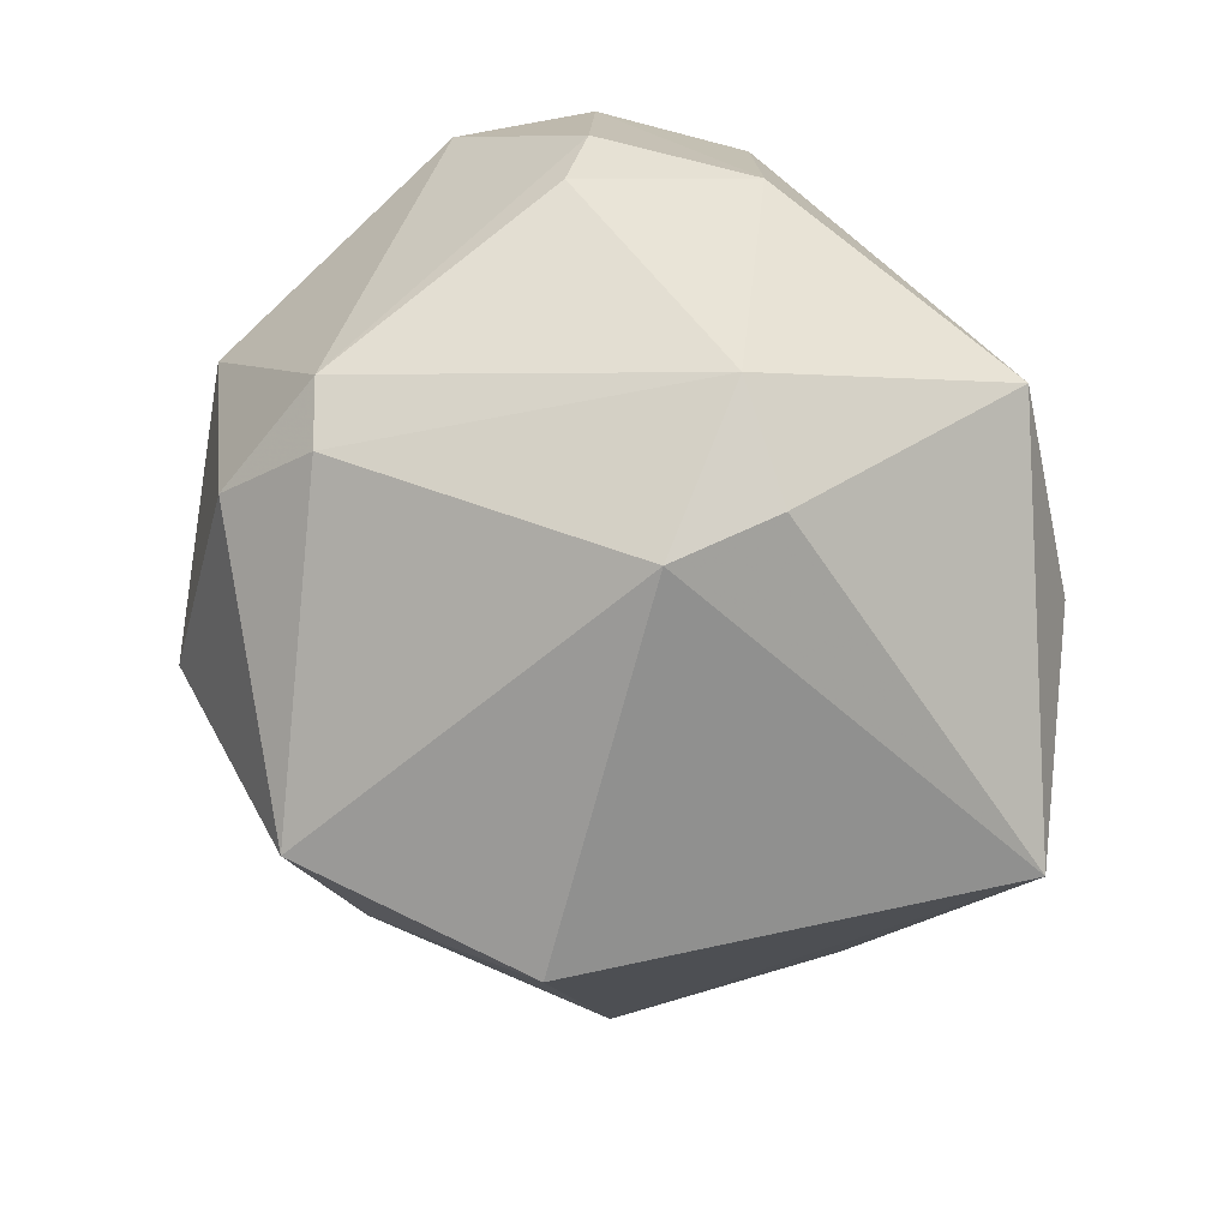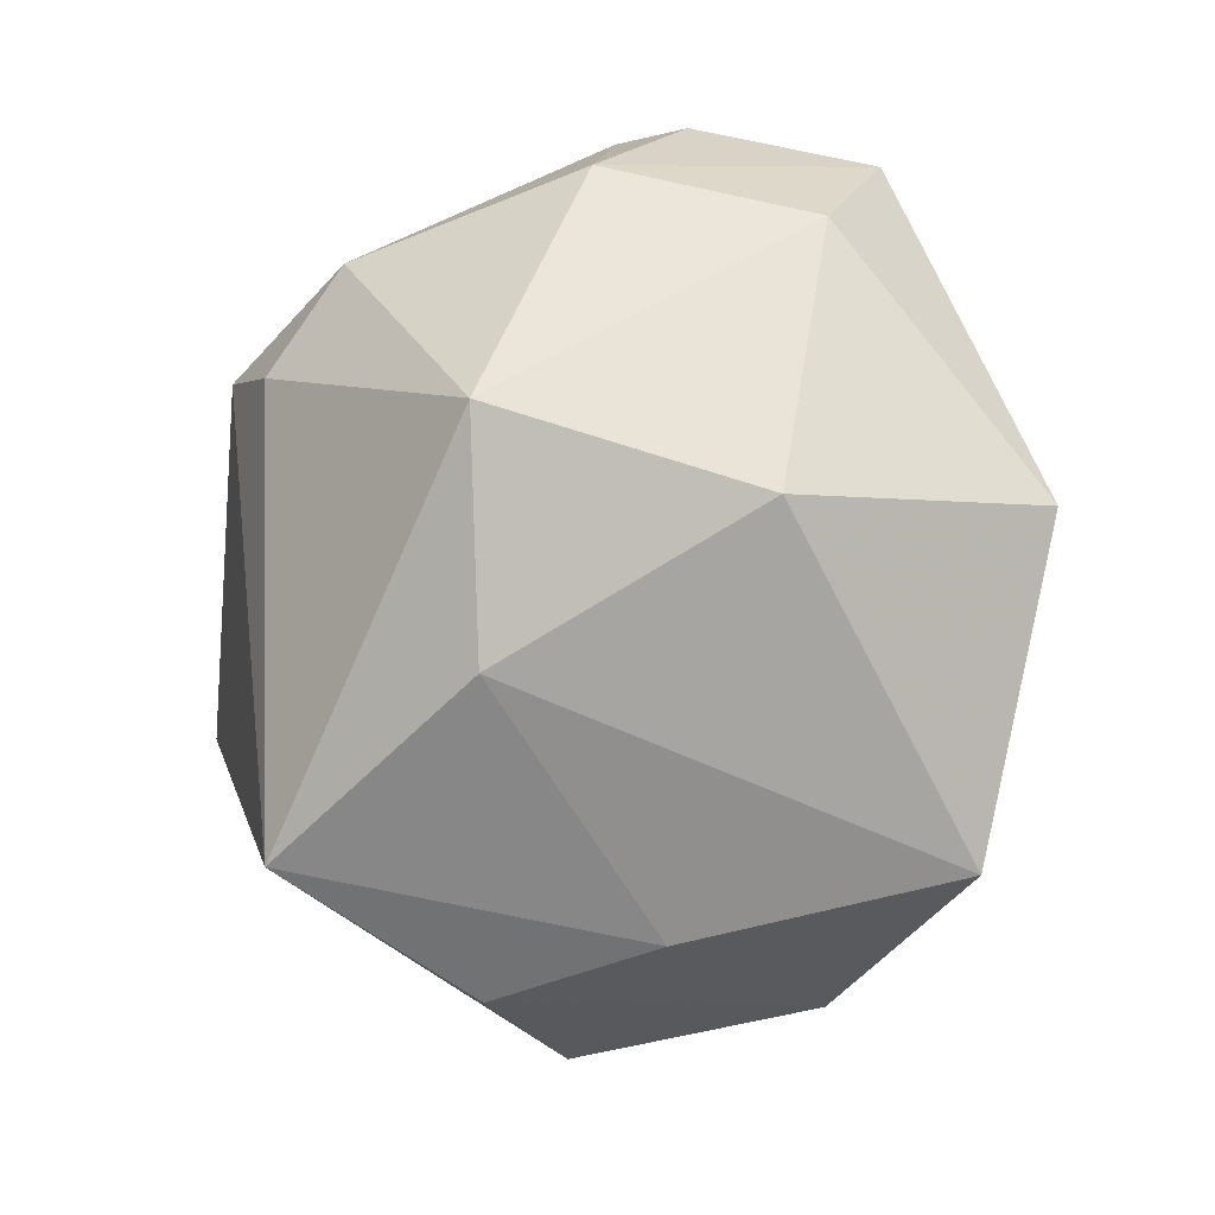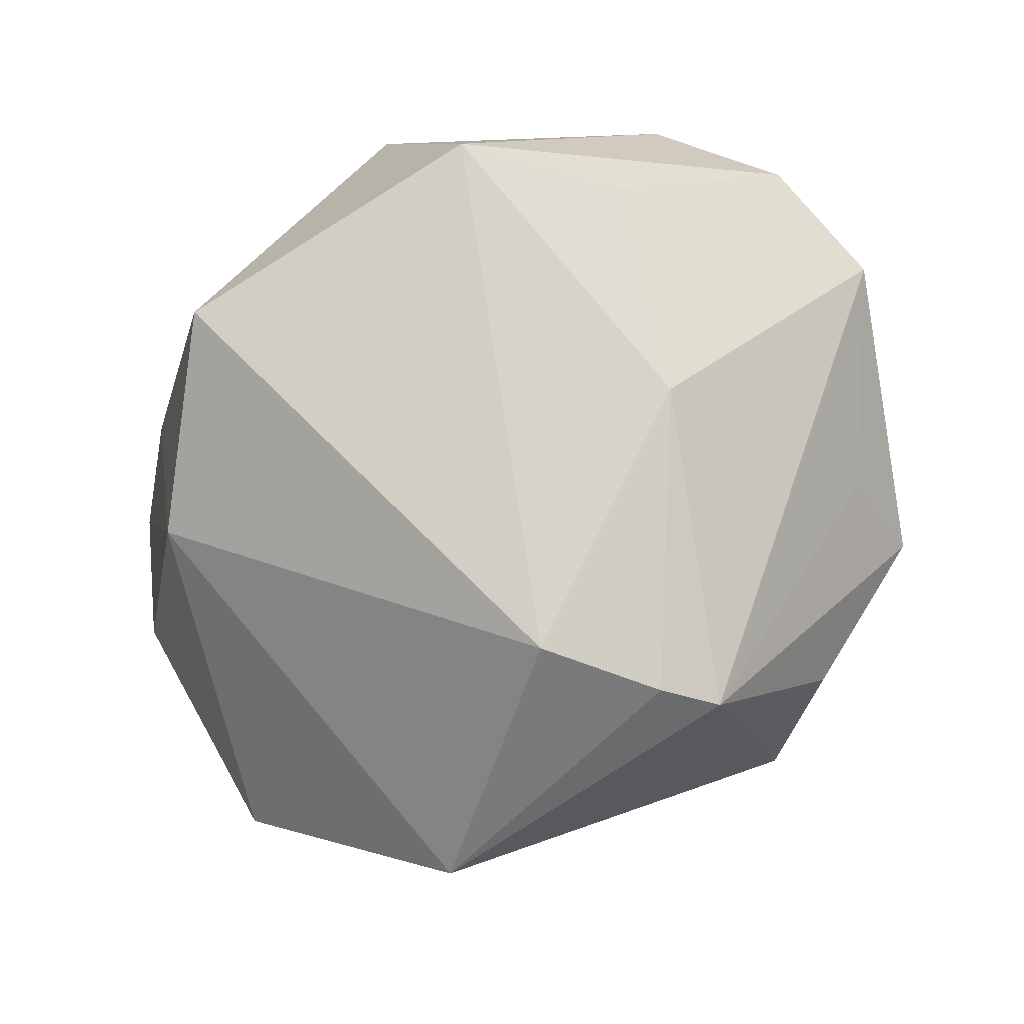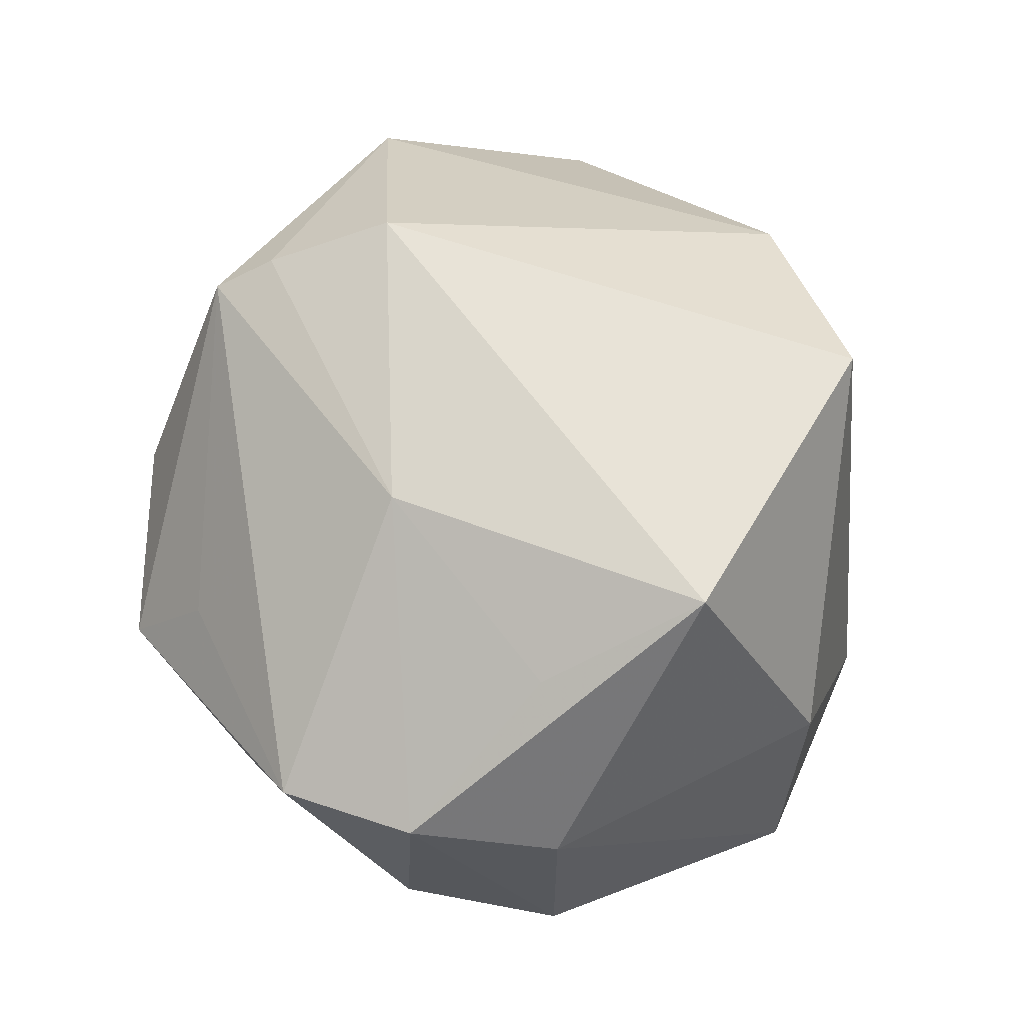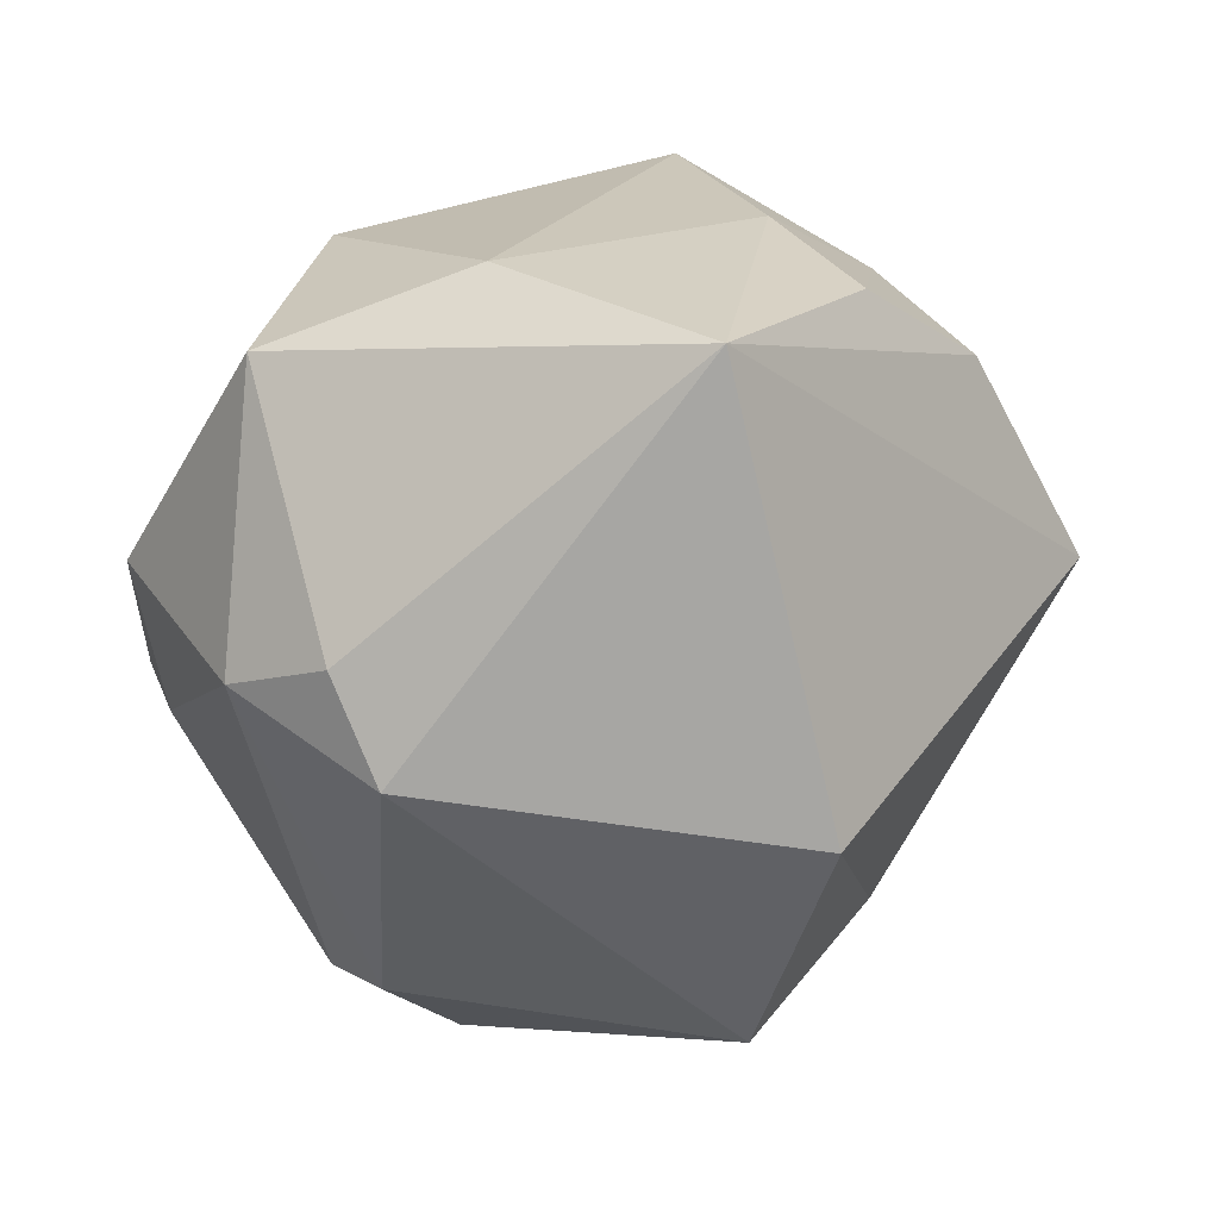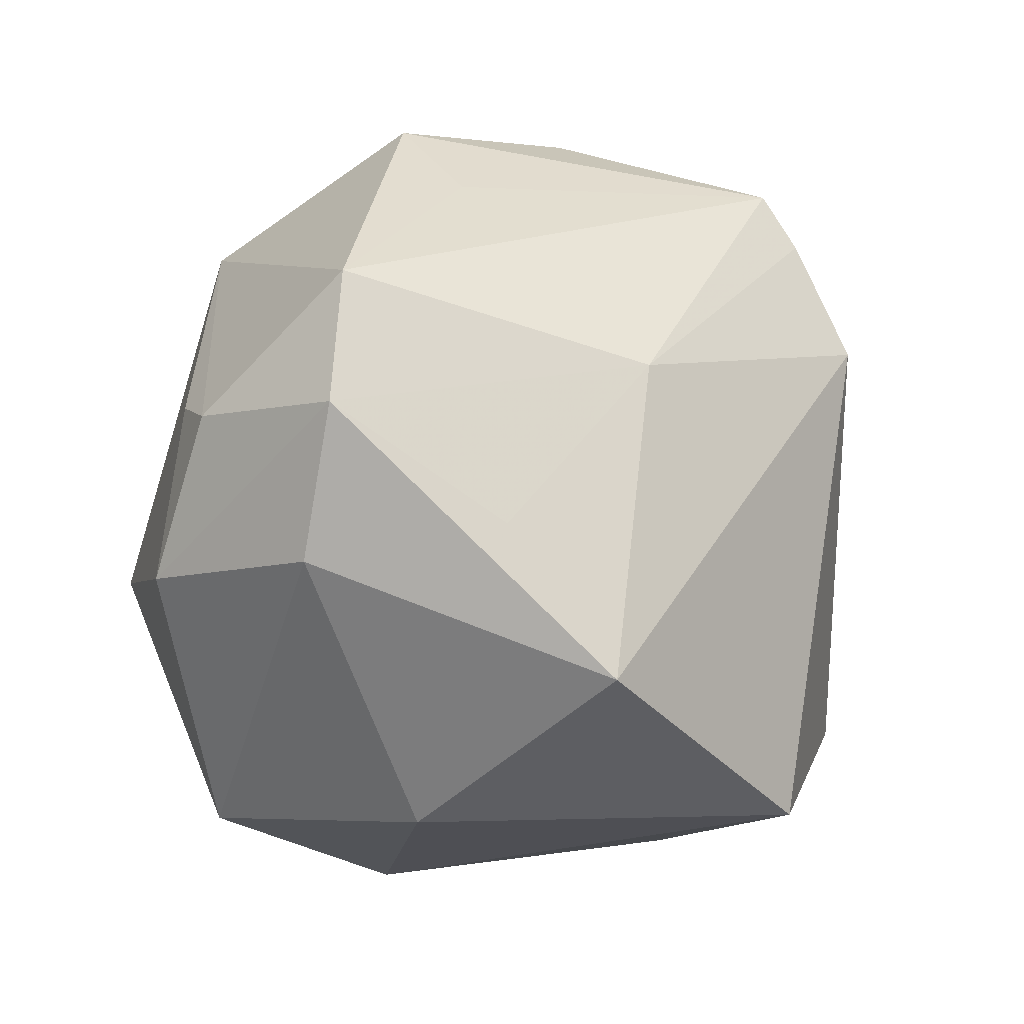
<metadata>
{"format":"obj","ext":"obj","renderer":"f3d","projection":"perspective","resolution":1024,"background":"white","views":[{"elev":-67.9,"azim":-93.6,"up":"+Z"},{"elev":-69.2,"azim":-95.8,"up":"+Y"},{"elev":76.4,"azim":125.5,"up":"+Z"},{"elev":68.4,"azim":-82.6,"up":"+Z"},{"elev":-61.8,"azim":2.7,"up":"+Z"},{"elev":-7.6,"azim":-43.7,"up":"+Y"}]}
</metadata>
<code>
v -0.0222 0.04679 0.005294
v 0.02555 0.007222 -0.04396
v 0.01414 0.03966 0.03344
v -0.03172 -0.006361 0.03432
v 0.02991 0.02642 -0.02373
v 0.02192 0.01933 0.04048
v 0.03442 -0.02767 0.02569
v 0.008609 0.049 -0.008217
v 0.01227 -0.03846 0.03784
v -0.02606 -0.03944 0.013
v -0.03616 -0.008447 -0.03209
v -0.0246 -0.01348 -0.03902
v -0.04863 0.006849 0.02344
v -0.03226 -0.03876 -0.01738
v 0.0218 -0.04161 0.007126
v -0.04514 0.02268 0.02132
v 0.04741 0.02419 0.01641
v 0.01717 0.03318 0.03616
v 0.02358 0.0371 -0.01534
v -0.04665 -0.0104 0.01675
v 0.05577 -0.001359 0.001721
v 0.04347 -0.0277 -0.0009399
v -0.01634 0.04333 -0.02095
v -0.04756 0.009796 -0.005108
v 0.01585 -0.04406 -0.03323
v -0.02393 0.03318 -0.02774
v -0.007502 -0.04604 -0.01408
v -0.03002 0.03369 -0.02186
v -0.02 -0.001761 -0.04352
v -0.0506 0.007552 0.002441
v -0.0001643 0.04804 0.0111
v 0.03094 -0.03985 -0.01057
v -0.04951 -0.0107 -0.007643
v 0.01593 0.03451 -0.03817
v -0.01283 0.01362 0.03856
v -0.02245 -0.02385 0.0423
v -0.02222 0.03764 0.0163
f 2 29 34
f 25 29 2
f 6 9 7
f 7 17 6
f 36 9 6
f 10 9 36
f 11 14 33
f 34 29 26
f 29 11 26
f 32 22 7
f 25 22 32
f 3 17 8
f 8 17 19
f 8 19 34
f 7 22 21
f 21 17 7
f 21 22 25
f 25 2 21
f 18 17 3
f 18 6 17
f 27 14 25
f 27 10 14
f 9 10 27
f 12 11 29
f 14 11 12
f 12 29 25
f 25 14 12
f 3 16 35
f 35 18 3
f 36 6 35
f 6 18 35
f 3 1 37
f 37 16 3
f 1 16 37
f 28 16 1
f 28 30 16
f 28 26 11
f 7 9 15
f 15 32 7
f 9 27 15
f 25 32 15
f 15 27 25
f 31 1 3
f 3 8 31
f 31 8 1
f 1 8 23
f 23 28 1
f 26 28 23
f 34 26 23
f 23 8 34
f 17 21 5
f 34 19 5
f 19 17 5
f 5 2 34
f 5 21 2
f 36 35 4
f 24 28 11
f 30 28 24
f 24 11 33
f 33 30 24
f 13 30 33
f 36 4 13
f 16 30 13
f 13 35 16
f 13 4 35
f 20 13 33
f 33 14 20
f 14 10 20
f 20 10 36
f 36 13 20

</code>
